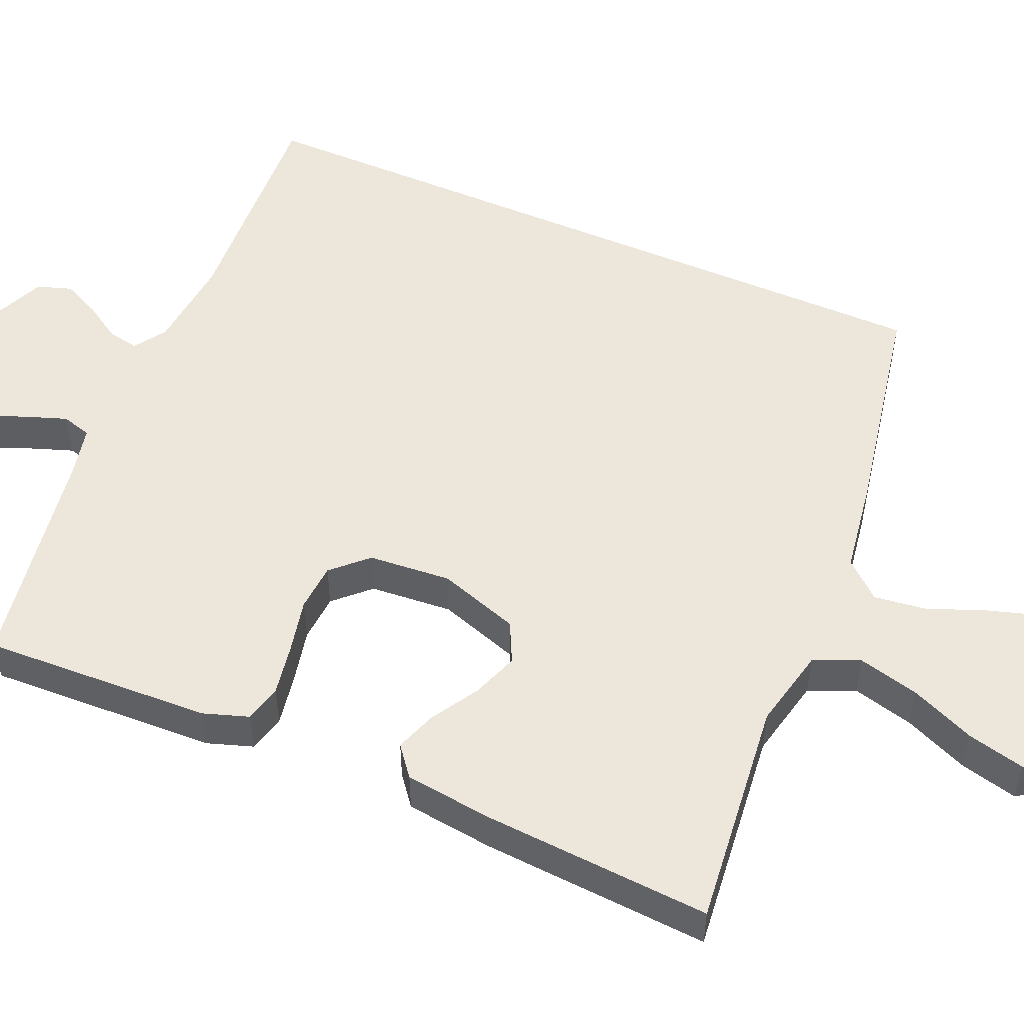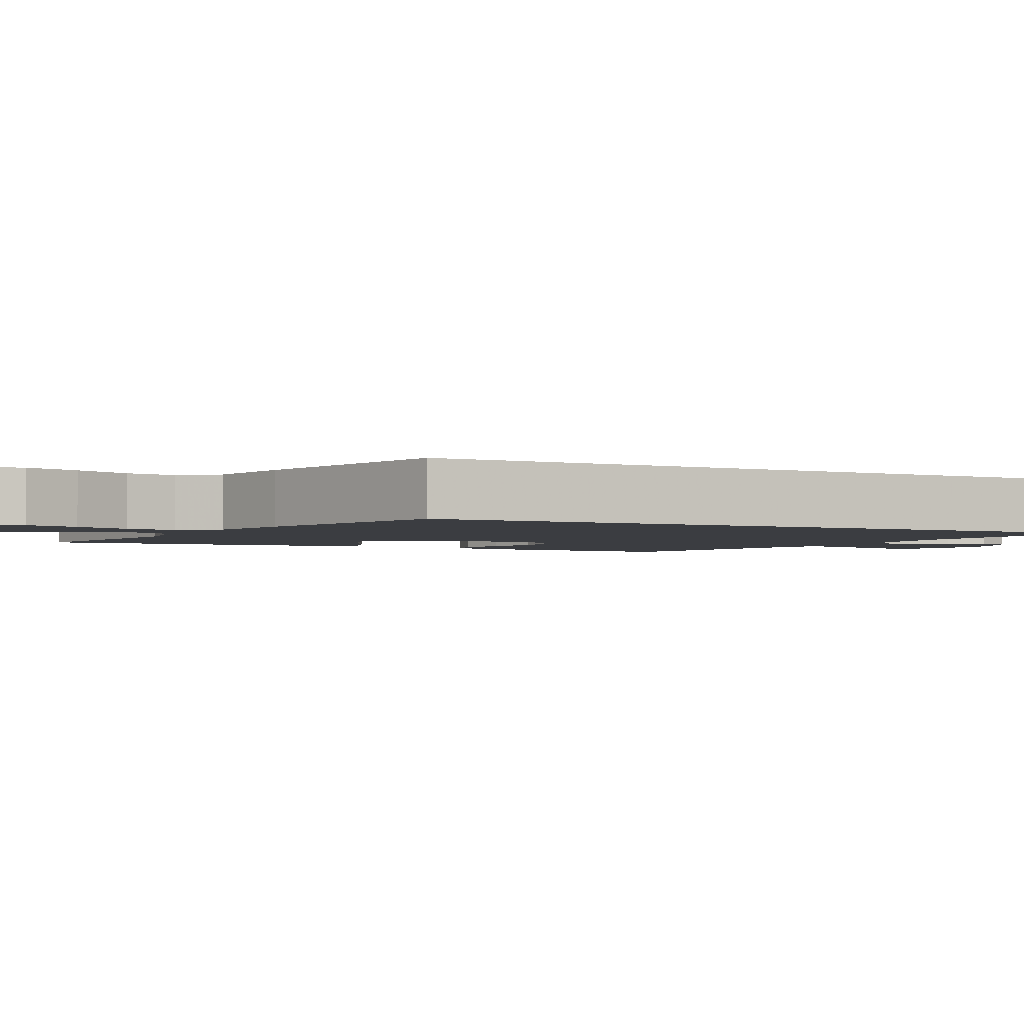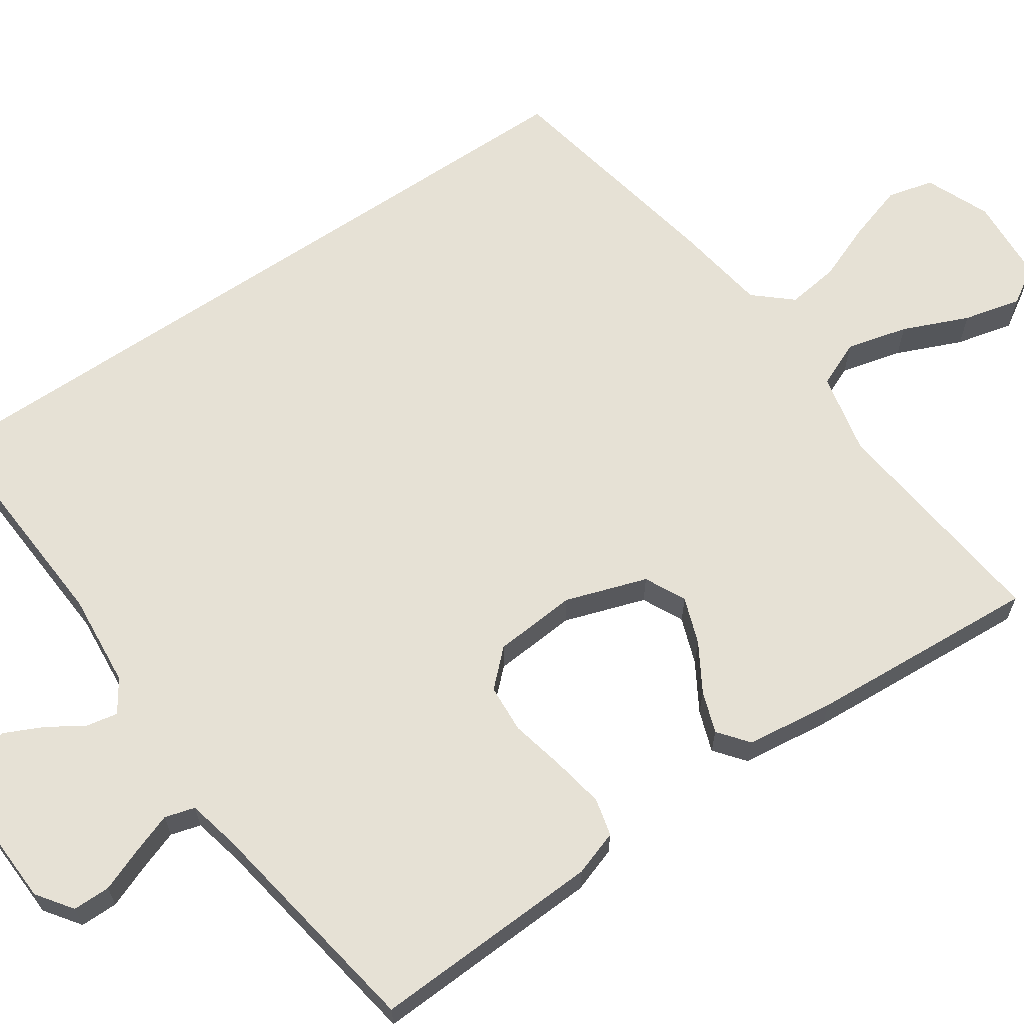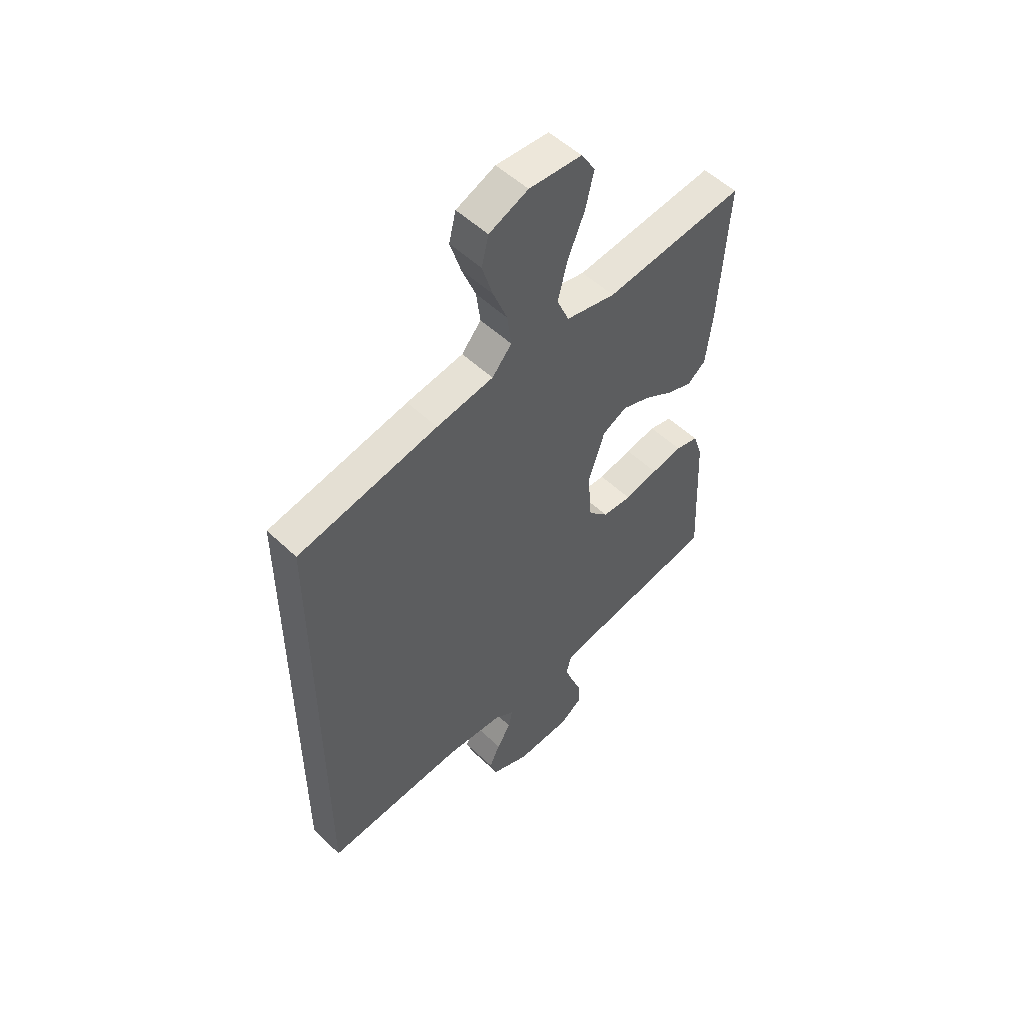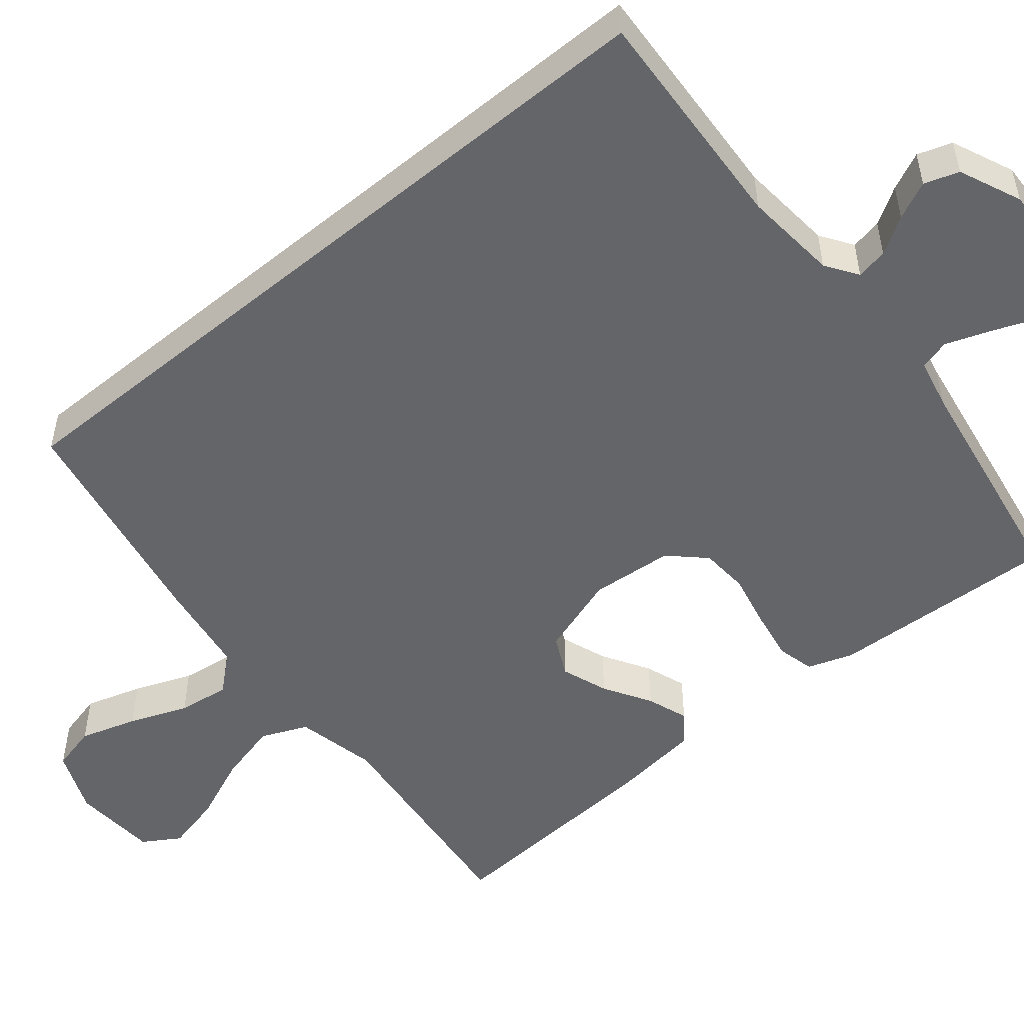
<metadata>
{"format":"obj","ext":"obj","renderer":"f3d","projection":"perspective","resolution":1024,"background":"white","views":[{"elev":51.9,"azim":-66.4,"up":"+Y"},{"elev":-2.5,"azim":61.3,"up":"+Y"},{"elev":64.5,"azim":-124.2,"up":"+Y"},{"elev":53.0,"azim":135.4,"up":"+Z"},{"elev":-51.5,"azim":129.7,"up":"+Y"}]}
</metadata>
<code>
v 0.5 0.07 0.407
v 0.5 0.07 -0.562
v 0.2 0.07 -0.543
v 0.077 0.07 -0.554
v 0.035 0.07 -0.582
v 0.043 0.07 -0.623
v 0.073 0.07 -0.671
v 0.096 0.07 -0.72
v 0.081 0.07 -0.765
v 0 0.07 -0.8
v -0.118 0.07 -0.795
v -0.164 0.07 -0.762
v -0.164 0.07 -0.713
v -0.142 0.07 -0.657
v -0.123 0.07 -0.604
v -0.134 0.07 -0.565
v -0.2 0.07 -0.55
v -0.5 0.07 -0.5
v -0.486 0.07 -0.2
v -0.466 0.07 -0.141
v -0.417 0.07 -0.129
v -0.35 0.07 -0.141
v -0.278 0.07 -0.157
v -0.215 0.07 -0.153
v -0.172 0.07 -0.108
v -0.163 0.07 0
v -0.198 0.07 0.106
v -0.251 0.07 0.132
v -0.312 0.07 0.11
v -0.374 0.07 0.073
v -0.428 0.07 0.054
v -0.467 0.07 0.085
v -0.481 0.07 0.2
v -0.5 0.07 0.5
v -0.2 0.07 0.467
v -0.094 0.07 0.49
v -0.068 0.07 0.55
v -0.088 0.07 0.63
v -0.124 0.07 0.715
v -0.142 0.07 0.79
v -0.112 0.07 0.838
v 0 0.07 0.845
v 0.083 0.07 0.81
v 0.098 0.07 0.75
v 0.075 0.07 0.676
v 0.045 0.07 0.6
v 0.036 0.07 0.532
v 0.078 0.07 0.484
v 0.2 0.07 0.465
v 0.5 0 0.407
v 0.5 0 -0.562
v 0.2 0 -0.543
v 0.077 0 -0.554
v 0.035 0 -0.582
v 0.043 0 -0.623
v 0.073 0 -0.671
v 0.096 0 -0.72
v 0.081 0 -0.765
v 0 0 -0.8
v -0.118 0 -0.795
v -0.164 0 -0.762
v -0.164 0 -0.713
v -0.142 0 -0.657
v -0.123 0 -0.604
v -0.134 0 -0.565
v -0.2 0 -0.55
v -0.5 0 -0.5
v -0.486 0 -0.2
v -0.466 0 -0.141
v -0.417 0 -0.129
v -0.35 0 -0.141
v -0.278 0 -0.157
v -0.215 0 -0.153
v -0.172 0 -0.108
v -0.163 0 0
v -0.198 0 0.106
v -0.251 0 0.132
v -0.312 0 0.11
v -0.374 0 0.073
v -0.428 0 0.054
v -0.467 0 0.085
v -0.481 0 0.2
v -0.5 0 0.5
v -0.2 0 0.467
v -0.094 0 0.49
v -0.068 0 0.55
v -0.088 0 0.63
v -0.124 0 0.715
v -0.142 0 0.79
v -0.112 0 0.838
v 0 0 0.845
v 0.083 0 0.81
v 0.098 0 0.75
v 0.075 0 0.676
v 0.045 0 0.6
v 0.036 0 0.532
v 0.078 0 0.484
v 0.2 0 0.465
f 1 2 3
f 49 1 3
f 48 49 3
f 47 48 3 4
f 44 45 46
f 43 44 46
f 42 43 46
f 41 42 46
f 40 41 46
f 39 40 46
f 38 39 46
f 37 38 46 47
f 47 4 5
f 37 47 5
f 36 37 5
f 33 34 35
f 32 33 35
f 31 32 35
f 30 31 35
f 29 30 35
f 28 29 35 36
f 27 28 36
f 26 27 36 5
f 21 22 23
f 20 21 23
f 19 20 23
f 18 19 23
f 17 18 23
f 16 17 23 24
f 15 16 24 25
f 12 13 14
f 11 12 14
f 10 11 14
f 9 10 14
f 8 9 14
f 7 8 14
f 6 7 14
f 6 14 15
f 15 25 26
f 6 15 26
f 5 6 26
f 52 51 50
f 52 50 98
f 52 98 97
f 53 52 97 96
f 95 94 93
f 95 93 92
f 95 92 91
f 95 91 90
f 95 90 89
f 95 89 88
f 95 88 87
f 96 95 87 86
f 54 53 96
f 54 96 86
f 54 86 85
f 84 83 82
f 84 82 81
f 84 81 80
f 84 80 79
f 84 79 78
f 85 84 78 77
f 85 77 76
f 54 85 76 75
f 72 71 70
f 72 70 69
f 72 69 68
f 72 68 67
f 72 67 66
f 73 72 66 65
f 74 73 65 64
f 63 62 61
f 63 61 60
f 63 60 59
f 63 59 58
f 63 58 57
f 63 57 56
f 63 56 55
f 64 63 55
f 75 74 64
f 75 64 55
f 75 55 54
f 1 50 51 2
f 2 51 52 3
f 3 52 53 4
f 4 53 54 5
f 5 54 55 6
f 6 55 56 7
f 7 56 57 8
f 8 57 58 9
f 9 58 59 10
f 10 59 60 11
f 11 60 61 12
f 12 61 62 13
f 13 62 63 14
f 14 63 64 15
f 15 64 65 16
f 16 65 66 17
f 17 66 67 18
f 18 67 68 19
f 19 68 69 20
f 20 69 70 21
f 21 70 71 22
f 22 71 72 23
f 23 72 73 24
f 24 73 74 25
f 25 74 75 26
f 26 75 76 27
f 27 76 77 28
f 28 77 78 29
f 29 78 79 30
f 30 79 80 31
f 31 80 81 32
f 32 81 82 33
f 33 82 83 34
f 34 83 84 35
f 35 84 85 36
f 36 85 86 37
f 37 86 87 38
f 38 87 88 39
f 39 88 89 40
f 40 89 90 41
f 41 90 91 42
f 42 91 92 43
f 43 92 93 44
f 44 93 94 45
f 45 94 95 46
f 46 95 96 47
f 47 96 97 48
f 48 97 98 49
f 49 98 50 1

</code>
